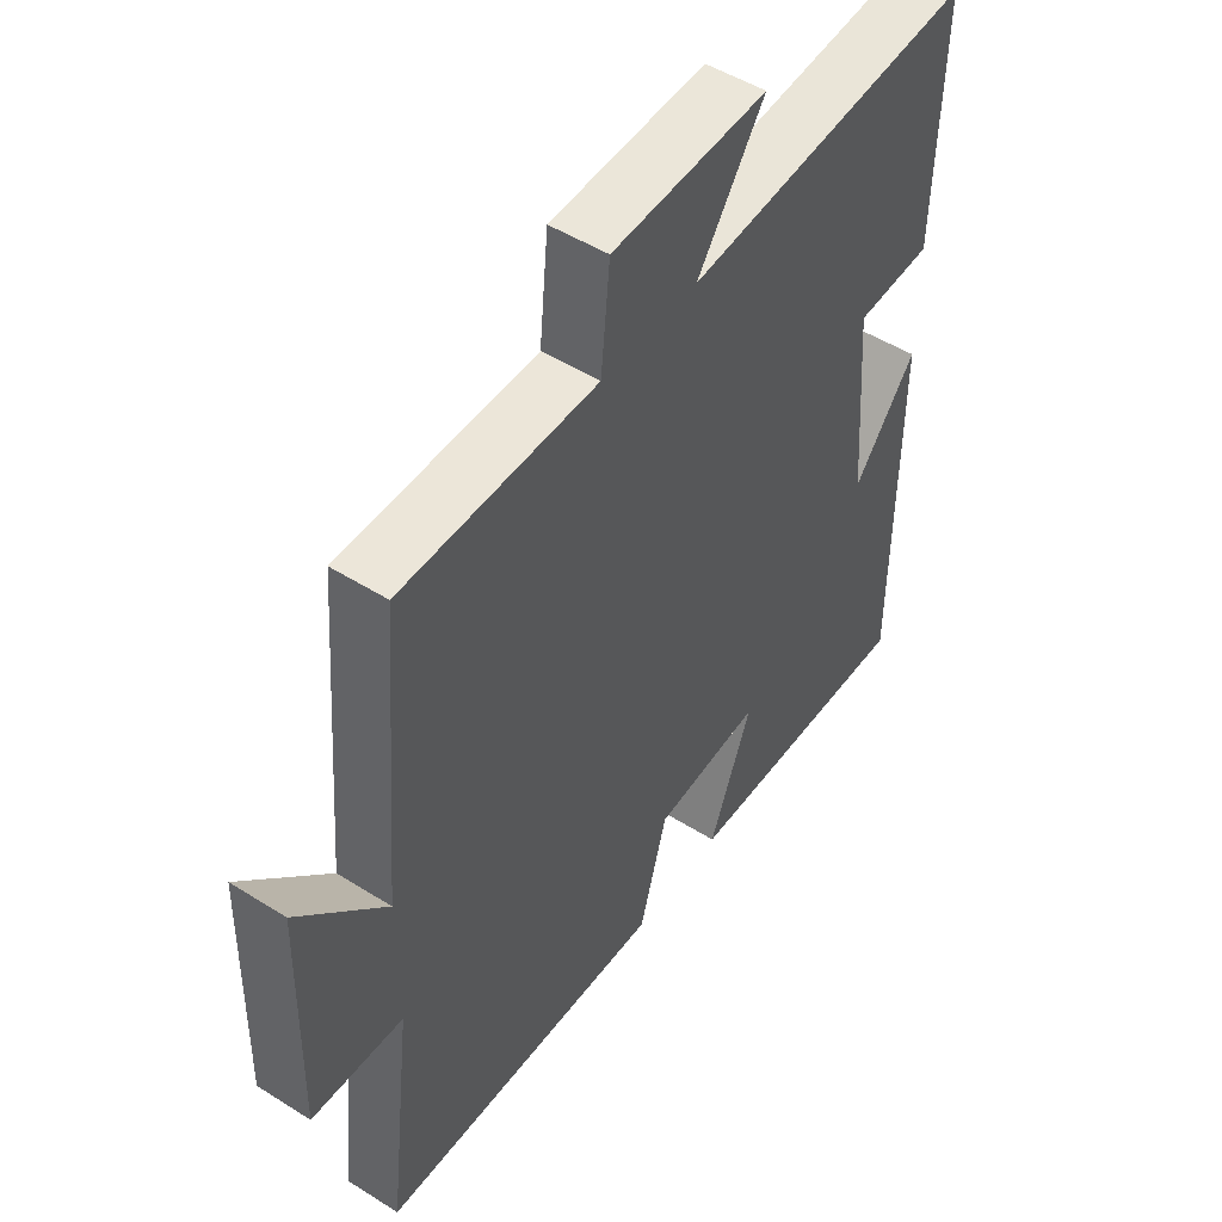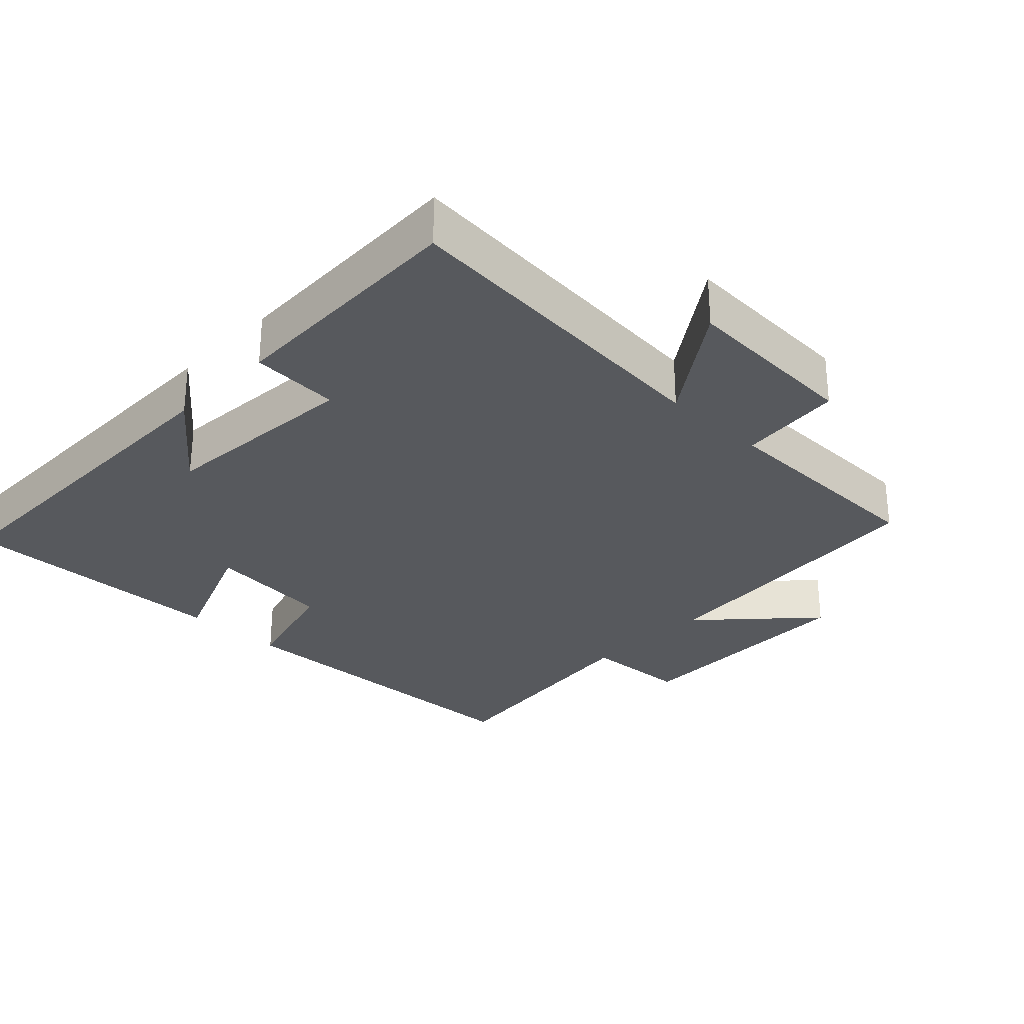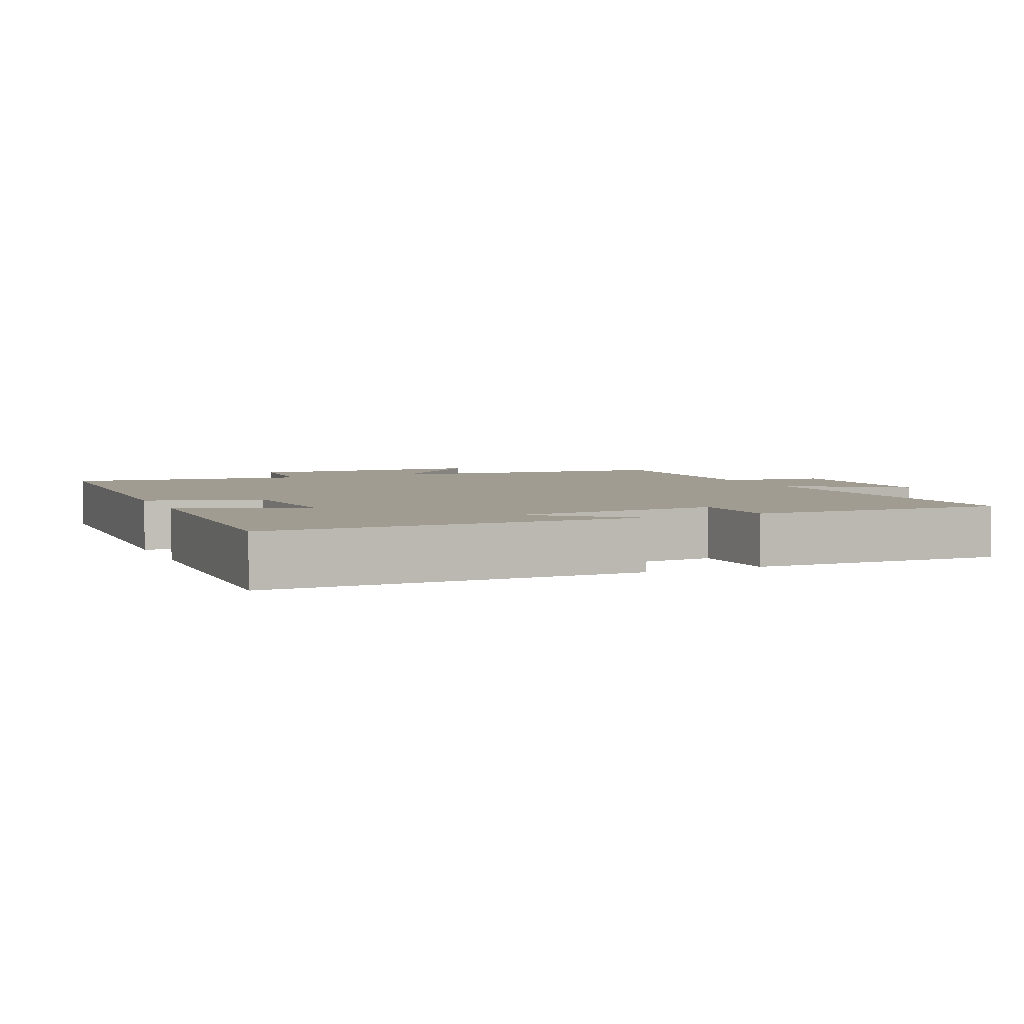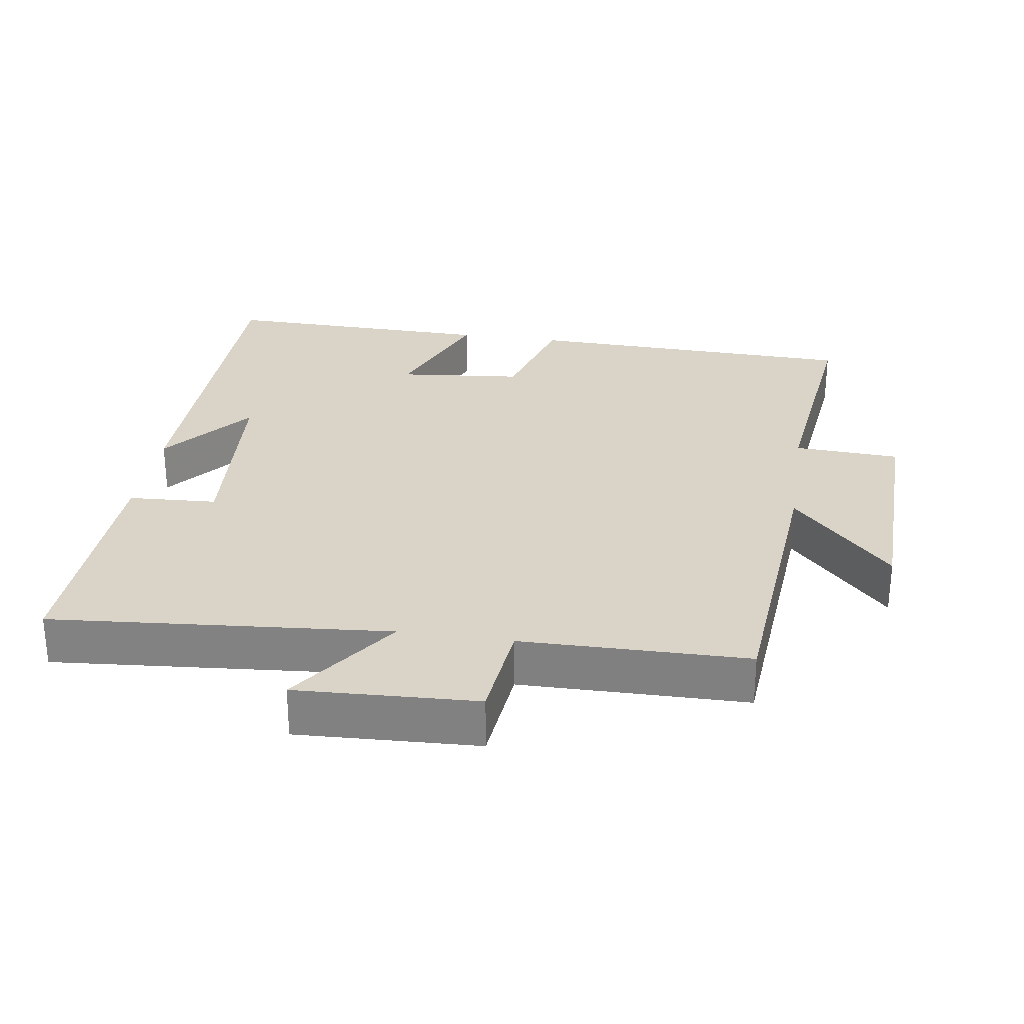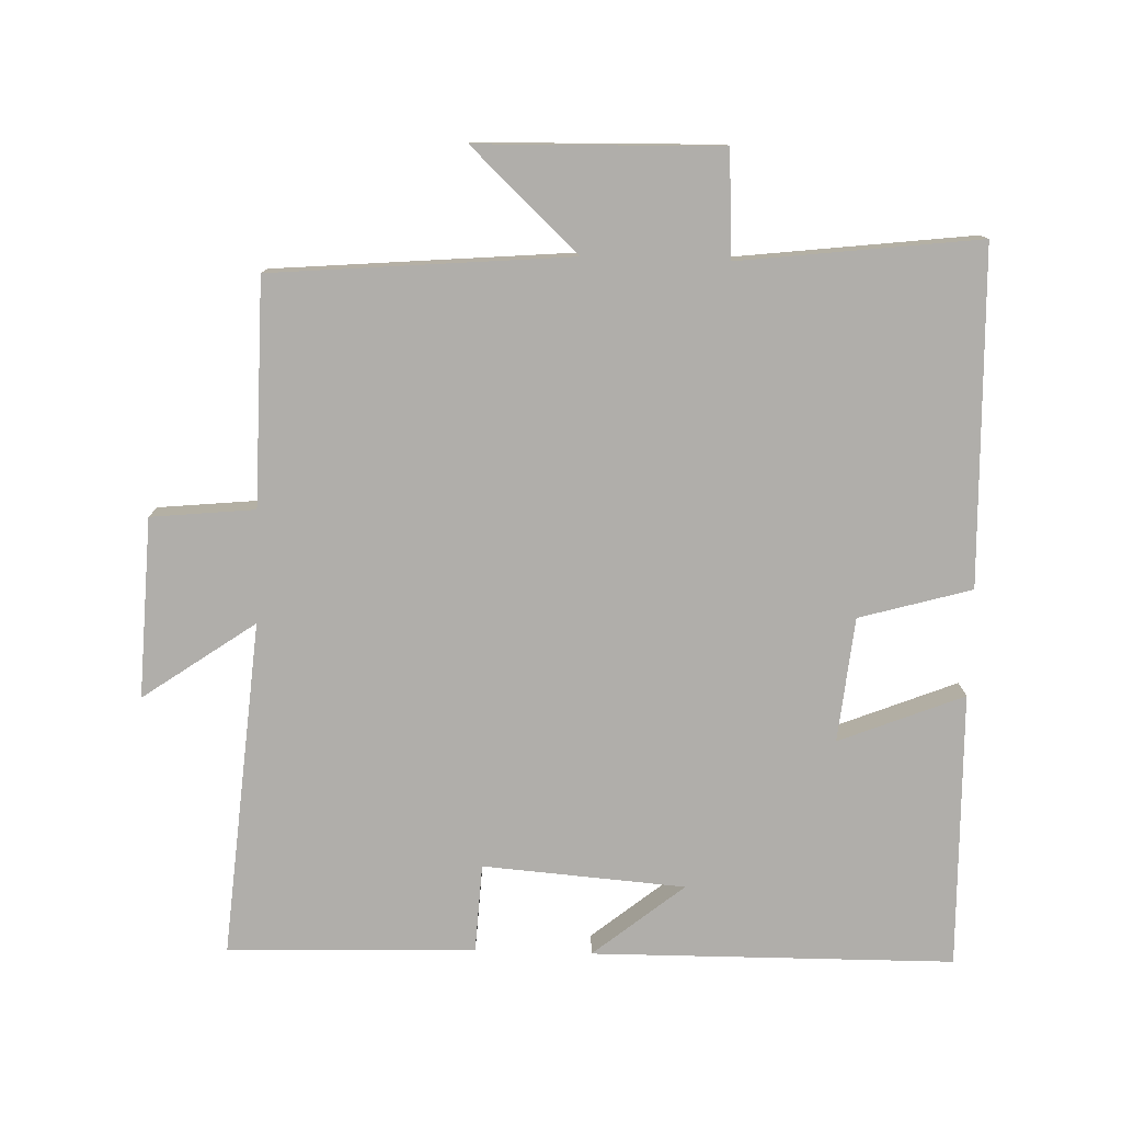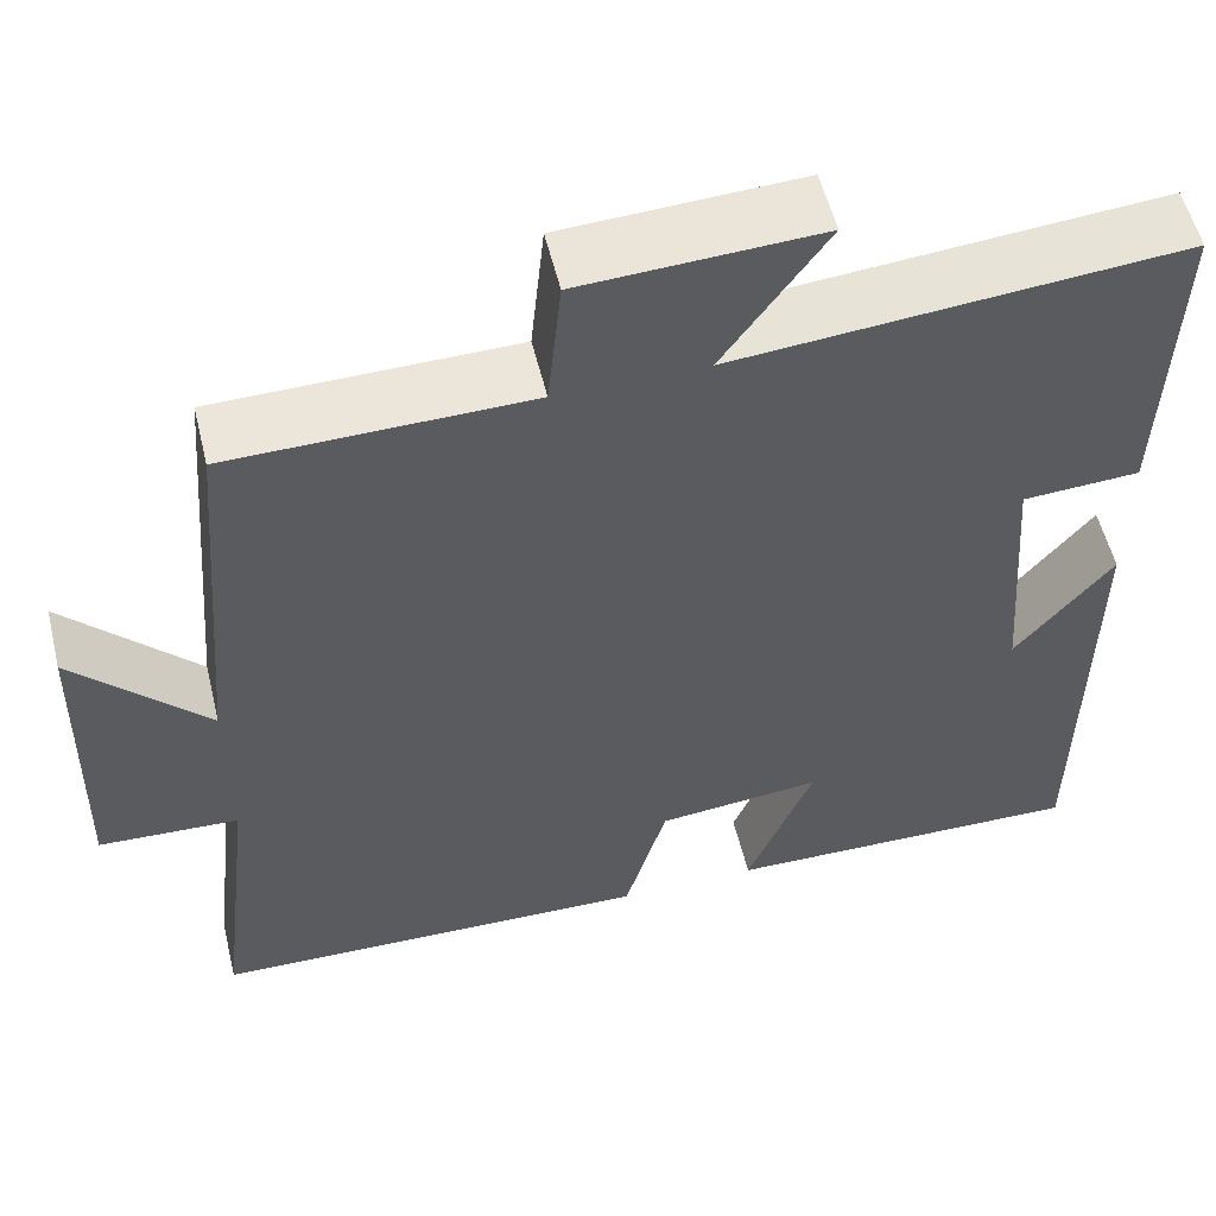
<metadata>
{"format":"obj","ext":"obj","renderer":"f3d","projection":"perspective","resolution":1024,"background":"white","views":[{"elev":49.7,"azim":124.8,"up":"+Z"},{"elev":-29.1,"azim":-44.0,"up":"+Y"},{"elev":4.4,"azim":-113.5,"up":"+Y"},{"elev":28.6,"azim":8.6,"up":"+Y"},{"elev":-77.8,"azim":88.2,"up":"+Y"},{"elev":55.4,"azim":166.3,"up":"+Z"}]}
</metadata>
<code>
v 0.464 0.07 0.496
v 0.5 0.07 0.065
v 0.645 0.07 0.219
v 0.653 0.07 -0.131
v 0.5 0.07 -0.139
v 0.541 0.07 -0.486
v 0.056 0.07 -0.5
v 0.01 0.07 -0.338
v -0.17 0.07 -0.32
v -0.098 0.07 -0.5
v -0.496 0.07 -0.508
v -0.5 0.07 0.015
v -0.394 0.07 -0.116
v -0.372 0.07 0.176
v -0.5 0.07 0.183
v -0.511 0.07 0.541
v -0.024 0.07 0.5
v -0.137 0.07 0.662
v 0.123 0.07 0.65
v 0.138 0.07 0.5
v 0.464 0 0.496
v 0.5 0 0.065
v 0.645 0 0.219
v 0.653 0 -0.131
v 0.5 0 -0.139
v 0.541 0 -0.486
v 0.056 0 -0.5
v 0.01 0 -0.338
v -0.17 0 -0.32
v -0.098 0 -0.5
v -0.496 0 -0.508
v -0.5 0 0.015
v -0.394 0 -0.116
v -0.372 0 0.176
v -0.5 0 0.183
v -0.511 0 0.541
v -0.024 0 0.5
v -0.137 0 0.662
v 0.123 0 0.65
v 0.138 0 0.5
f 17 18 19 20
f 17 20 1 2
f 14 15 16 17
f 13 14 17 2
f 10 11 12 13
f 9 10 13
f 8 9 13 2
f 5 6 7 8
f 5 8 2
f 2 3 4 5
f 40 39 38 37
f 22 21 40 37
f 37 36 35 34
f 22 37 34 33
f 33 32 31 30
f 33 30 29
f 22 33 29 28
f 28 27 26 25
f 22 28 25
f 25 24 23 22
f 1 21 22 2
f 2 22 23 3
f 3 23 24 4
f 4 24 25 5
f 5 25 26 6
f 6 26 27 7
f 7 27 28 8
f 8 28 29 9
f 9 29 30 10
f 10 30 31 11
f 11 31 32 12
f 12 32 33 13
f 13 33 34 14
f 14 34 35 15
f 15 35 36 16
f 16 36 37 17
f 17 37 38 18
f 18 38 39 19
f 19 39 40 20
f 20 40 21 1

</code>
